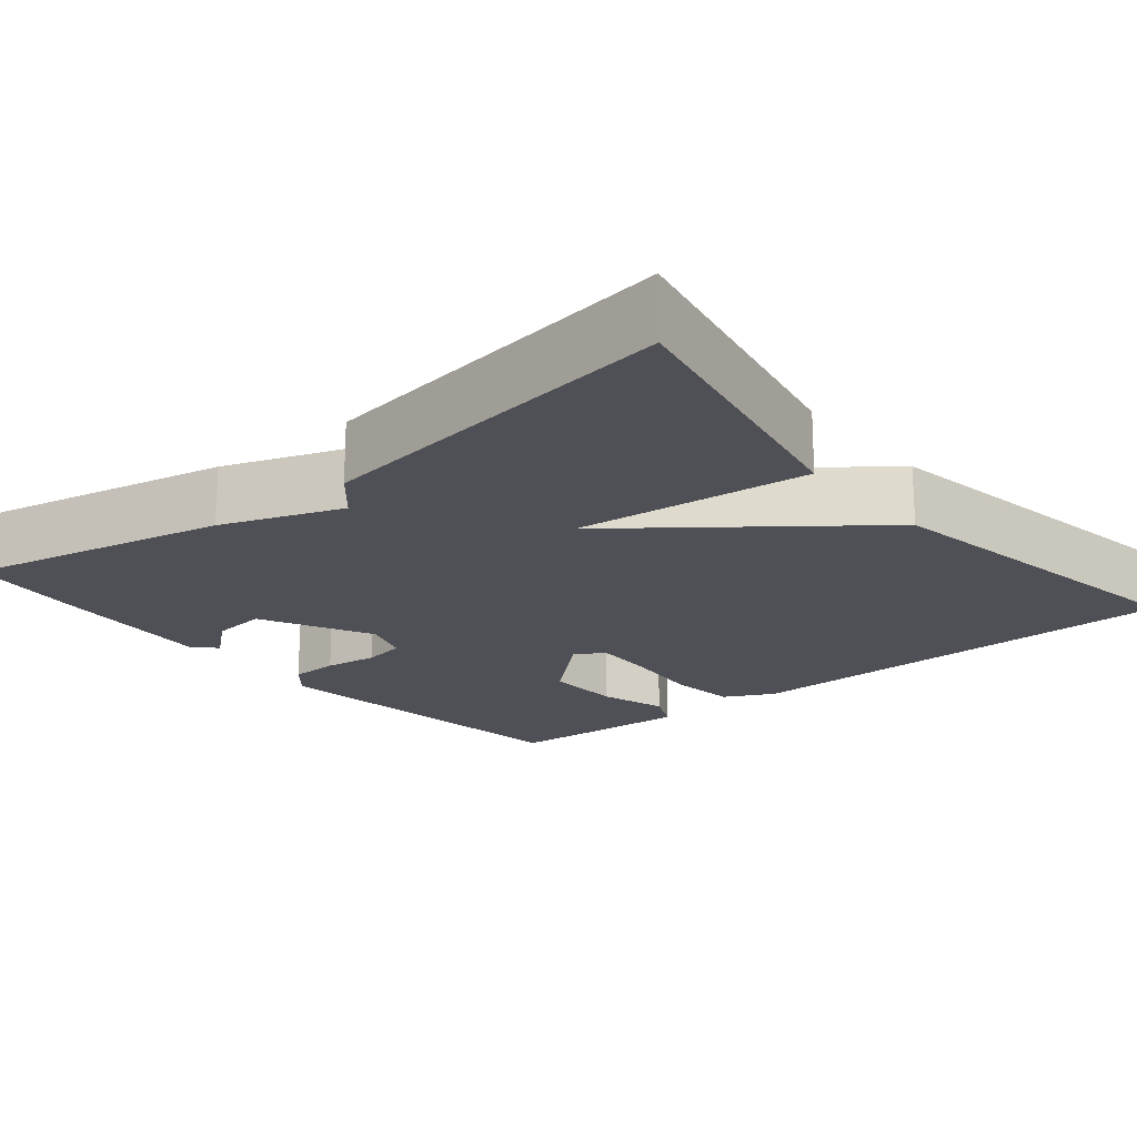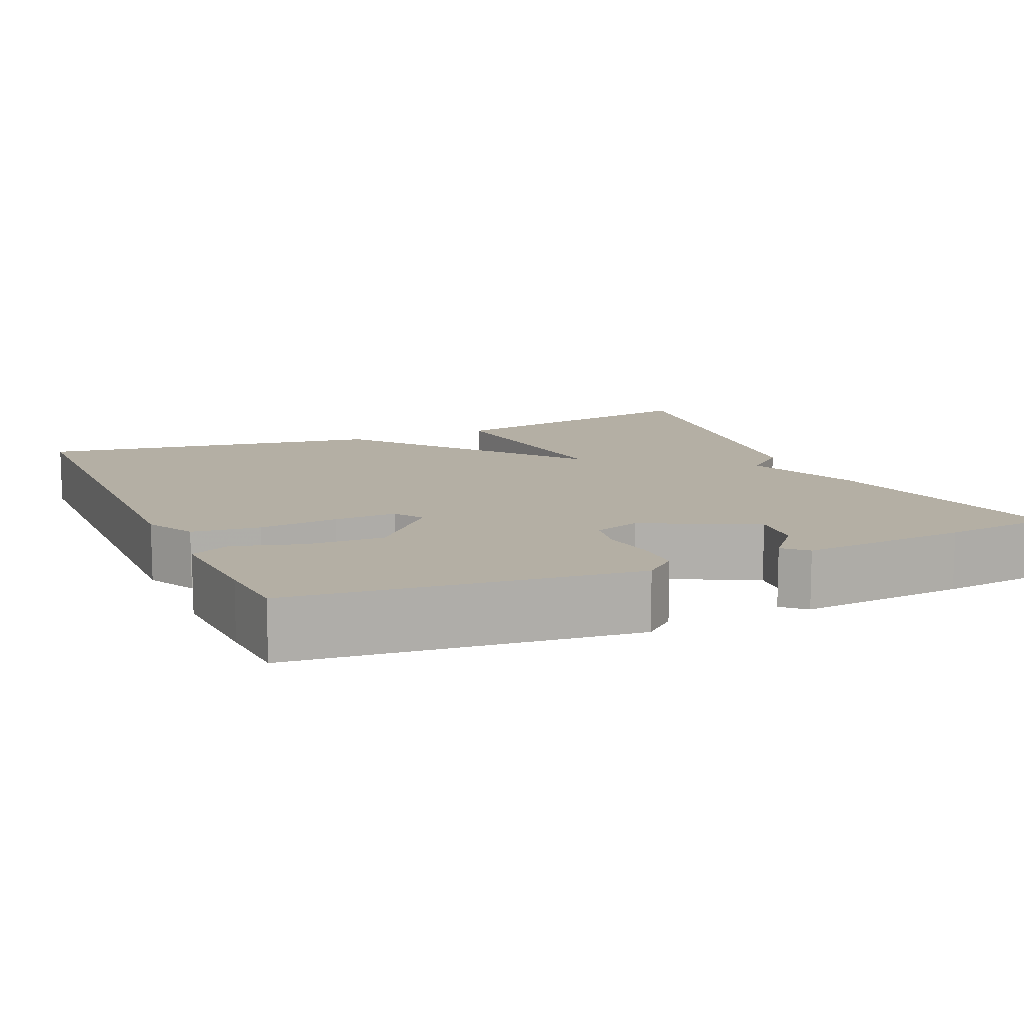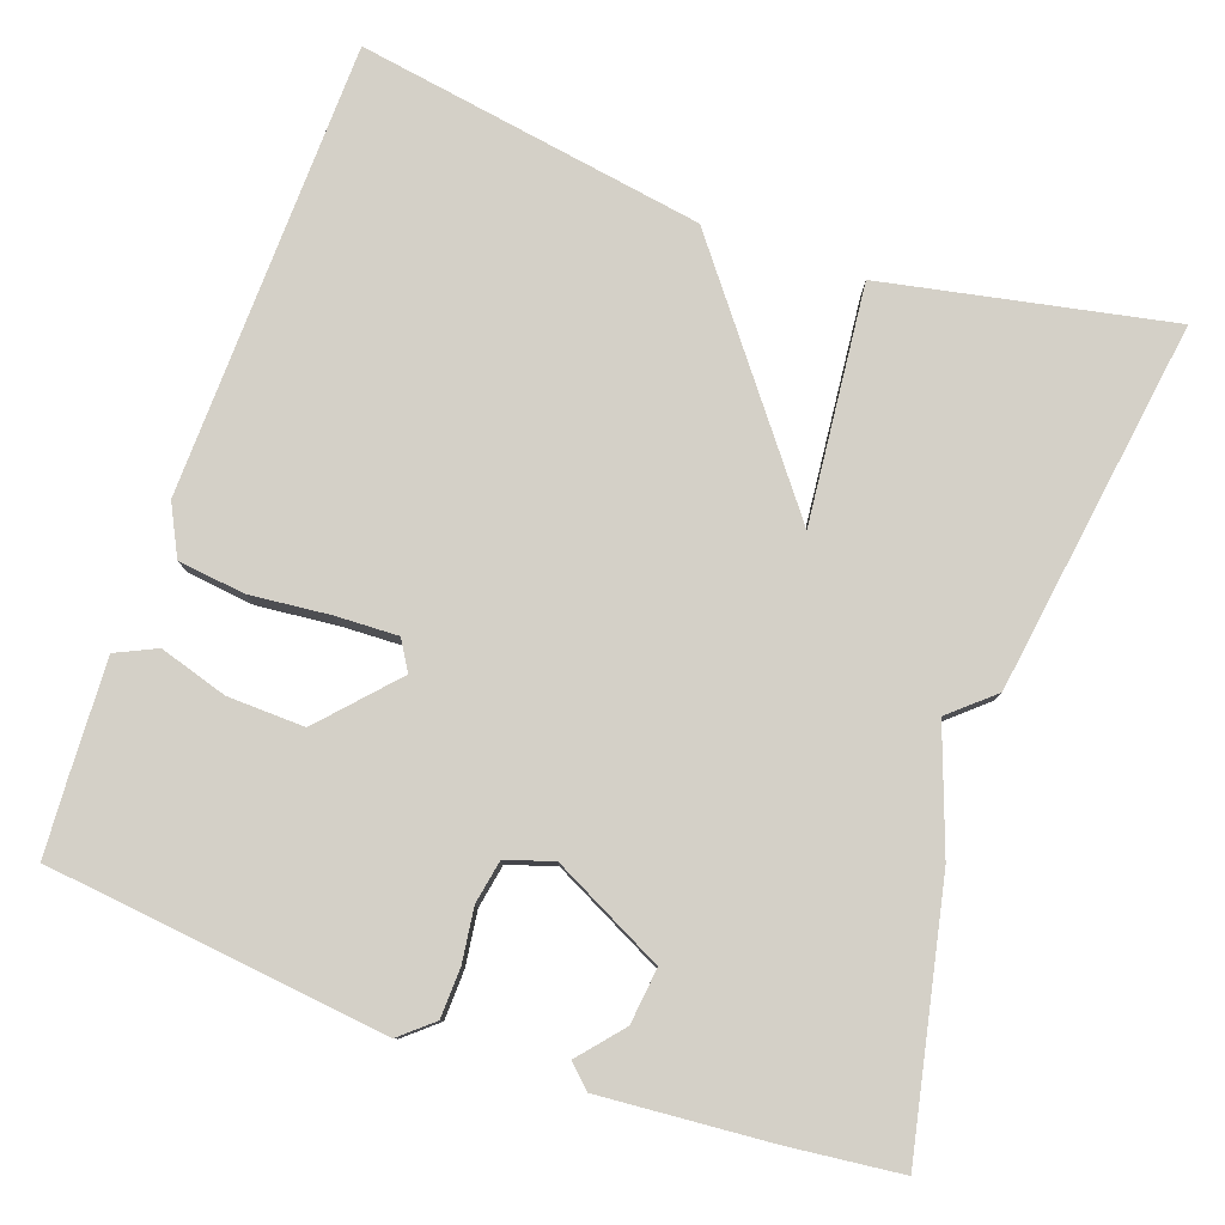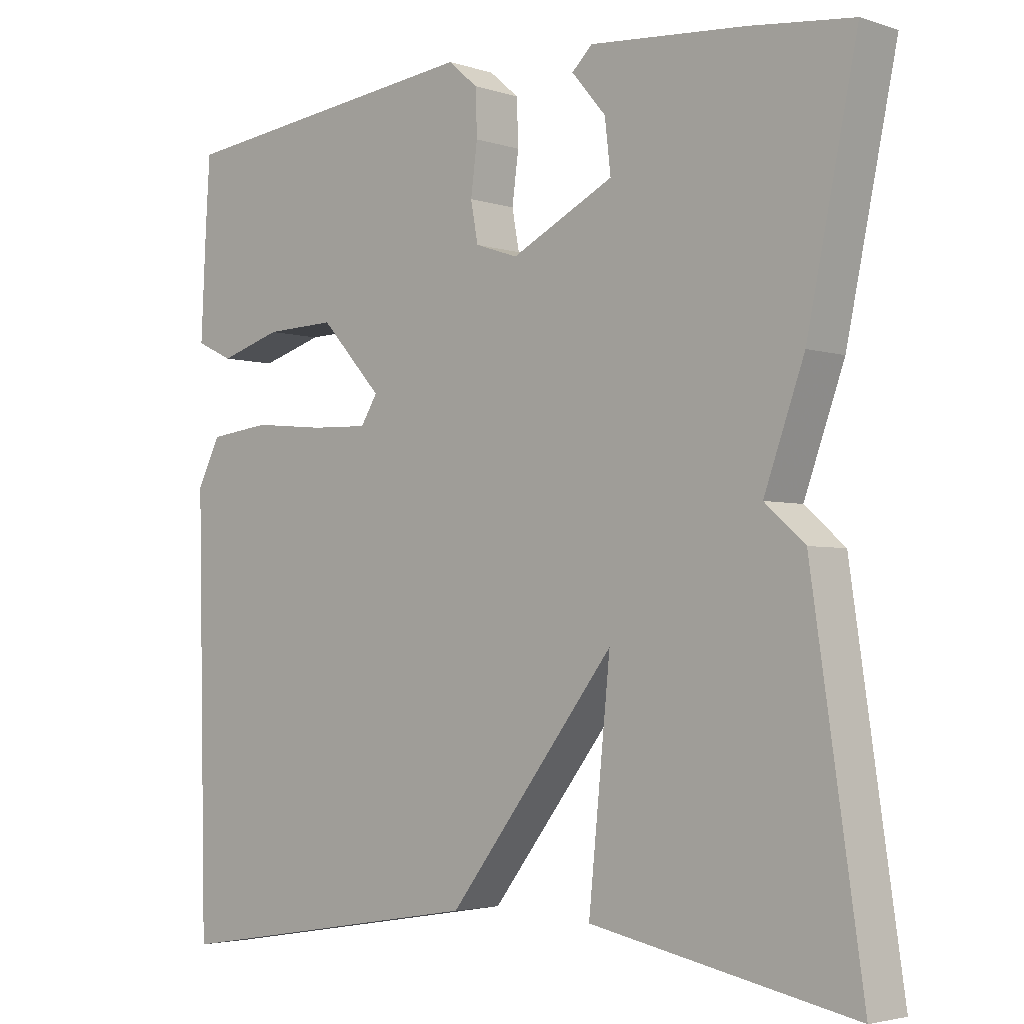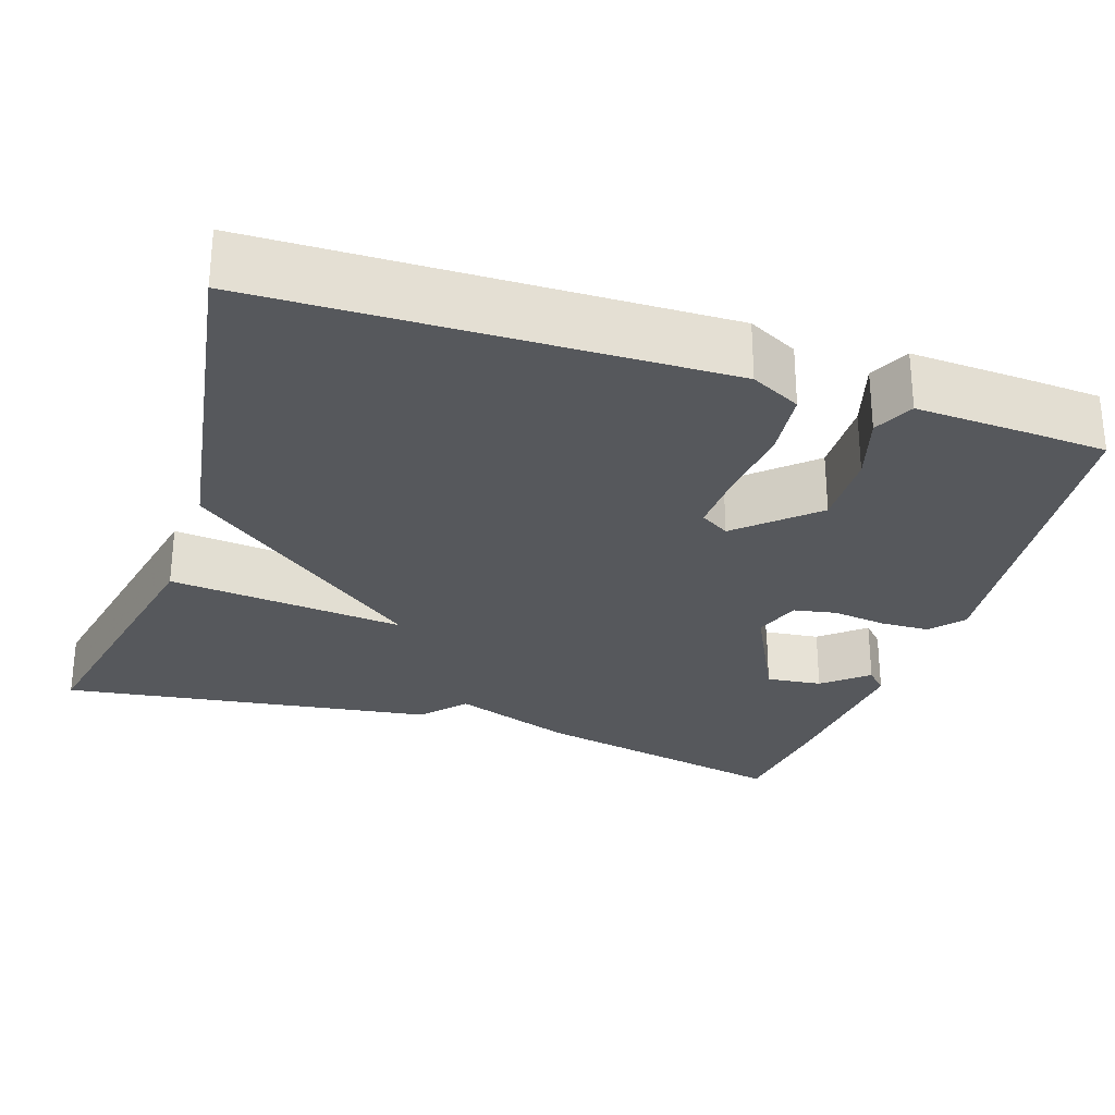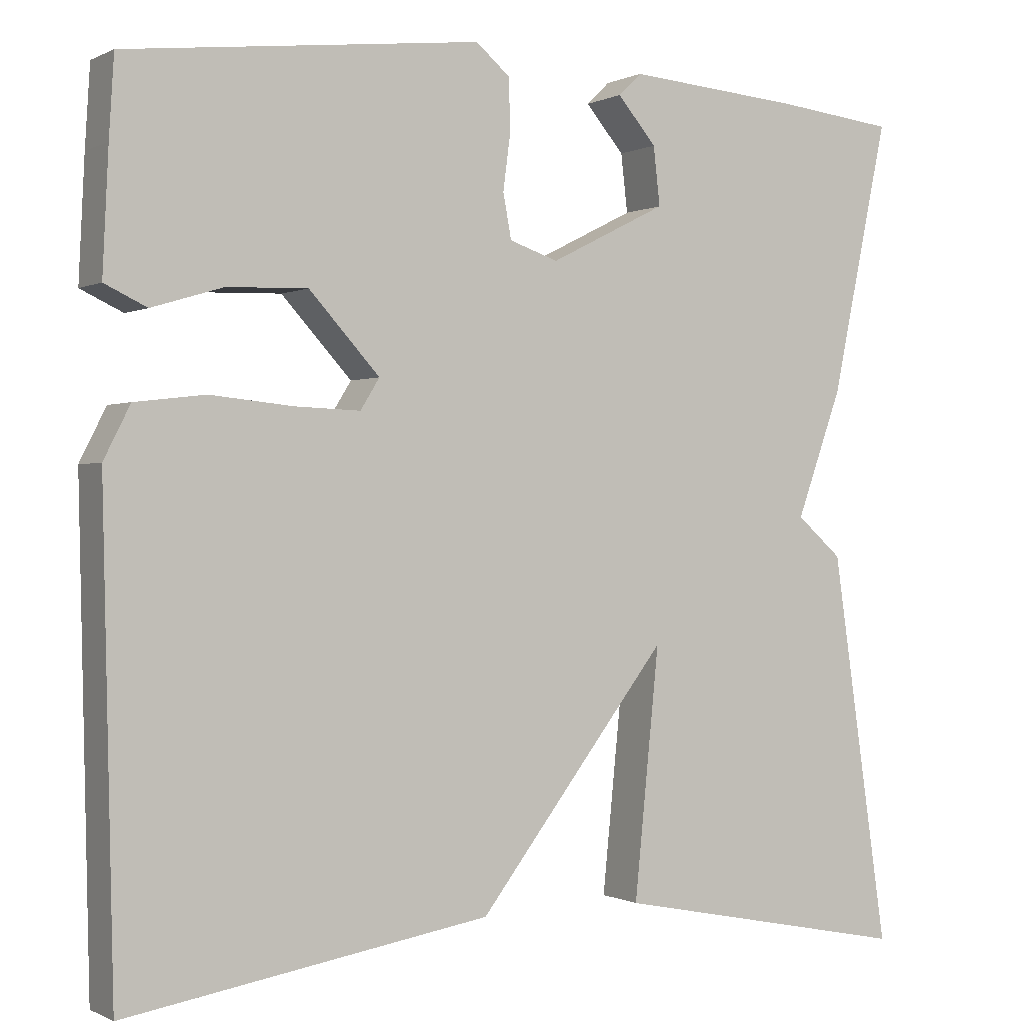
<metadata>
{"format":"obj","ext":"obj","renderer":"f3d","projection":"perspective","resolution":1024,"background":"white","views":[{"elev":-19.3,"azim":129.5,"up":"+Y"},{"elev":11.3,"azim":-24.1,"up":"+Y"},{"elev":79.9,"azim":19.5,"up":"+Y"},{"elev":-3.4,"azim":42.7,"up":"+Z"},{"elev":-27.9,"azim":-108.3,"up":"+Y"},{"elev":-0.2,"azim":-30.1,"up":"+Z"}]}
</metadata>
<code>
v -0.5 0.07 -0.5
v -0.513 0.07 0.074
v -0.481 0.07 0.137
v -0.396 0.07 0.147
v -0.296 0.07 0.137
v -0.217 0.07 0.134
v -0.194 0.07 0.171
v -0.279 0.07 0.264
v -0.376 0.07 0.261
v -0.462 0.07 0.235
v -0.513 0.07 0.259
v -0.506 0.07 0.404
v -0.5 0.07 0.5
v -0.072 0.07 0.549
v -0.031 0.07 0.514
v -0.029 0.07 0.452
v -0.038 0.07 0.384
v -0.028 0.07 0.33
v 0.031 0.07 0.31
v 0.172 0.07 0.381
v 0.164 0.07 0.451
v 0.117 0.07 0.506
v 0.145 0.07 0.533
v 0.357 0.07 0.516
v 0.5 0.07 0.5
v 0.431 0.07 0.171
v 0.376 0.07 0.019
v 0.431 0.07 -0.029
v 0.5 0.07 -0.5
v 0.139 0.07 -0.428
v 0.169 0.07 -0.13
v -0.061 0.07 -0.428
v -0.5 0 -0.5
v -0.513 0 0.074
v -0.481 0 0.137
v -0.396 0 0.147
v -0.296 0 0.137
v -0.217 0 0.134
v -0.194 0 0.171
v -0.279 0 0.264
v -0.376 0 0.261
v -0.462 0 0.235
v -0.513 0 0.259
v -0.506 0 0.404
v -0.5 0 0.5
v -0.072 0 0.549
v -0.031 0 0.514
v -0.029 0 0.452
v -0.038 0 0.384
v -0.028 0 0.33
v 0.031 0 0.31
v 0.172 0 0.381
v 0.164 0 0.451
v 0.117 0 0.506
v 0.145 0 0.533
v 0.357 0 0.516
v 0.5 0 0.5
v 0.431 0 0.171
v 0.376 0 0.019
v 0.431 0 -0.029
v 0.5 0 -0.5
v 0.139 0 -0.428
v 0.169 0 -0.13
v -0.061 0 -0.428
f 3 4 5
f 2 3 5
f 1 2 5
f 32 1 5
f 31 32 5
f 29 30 31
f 28 29 31
f 27 28 31
f 27 31 5 6
f 26 27 6 7
f 24 25 26
f 23 24 26
f 22 23 26
f 21 22 26
f 20 21 26
f 19 20 26 7
f 18 19 7 8
f 17 18 8 9
f 15 16 17
f 14 15 17
f 13 14 17
f 12 13 17
f 11 12 17
f 10 11 17
f 9 10 17
f 37 36 35
f 37 35 34
f 37 34 33
f 37 33 64
f 37 64 63
f 63 62 61
f 63 61 60
f 63 60 59
f 38 37 63 59
f 39 38 59 58
f 58 57 56
f 58 56 55
f 58 55 54
f 58 54 53
f 58 53 52
f 39 58 52 51
f 40 39 51 50
f 41 40 50 49
f 49 48 47
f 49 47 46
f 49 46 45
f 49 45 44
f 49 44 43
f 49 43 42
f 49 42 41
f 1 33 34 2
f 2 34 35 3
f 3 35 36 4
f 4 36 37 5
f 5 37 38 6
f 6 38 39 7
f 7 39 40 8
f 8 40 41 9
f 9 41 42 10
f 10 42 43 11
f 11 43 44 12
f 12 44 45 13
f 13 45 46 14
f 14 46 47 15
f 15 47 48 16
f 16 48 49 17
f 17 49 50 18
f 18 50 51 19
f 19 51 52 20
f 20 52 53 21
f 21 53 54 22
f 22 54 55 23
f 23 55 56 24
f 24 56 57 25
f 25 57 58 26
f 26 58 59 27
f 27 59 60 28
f 28 60 61 29
f 29 61 62 30
f 30 62 63 31
f 31 63 64 32
f 32 64 33 1

</code>
